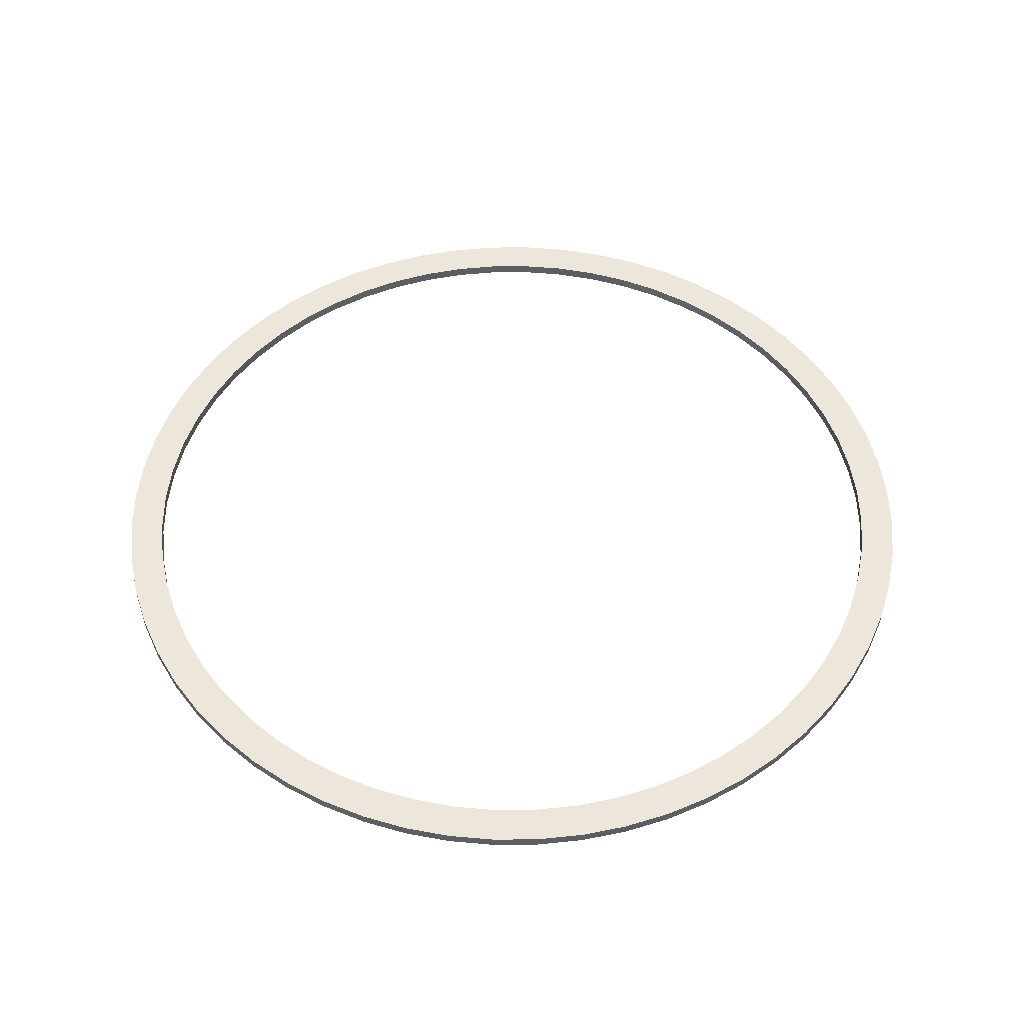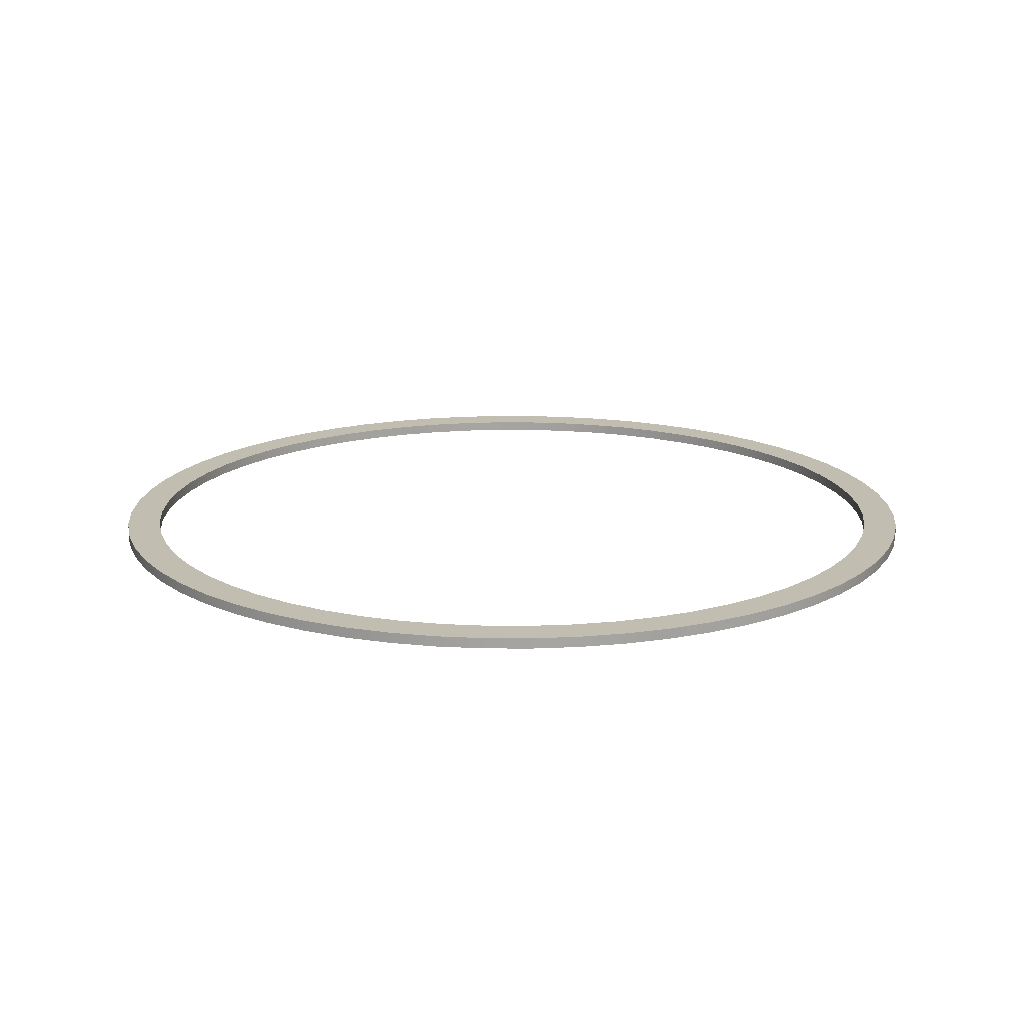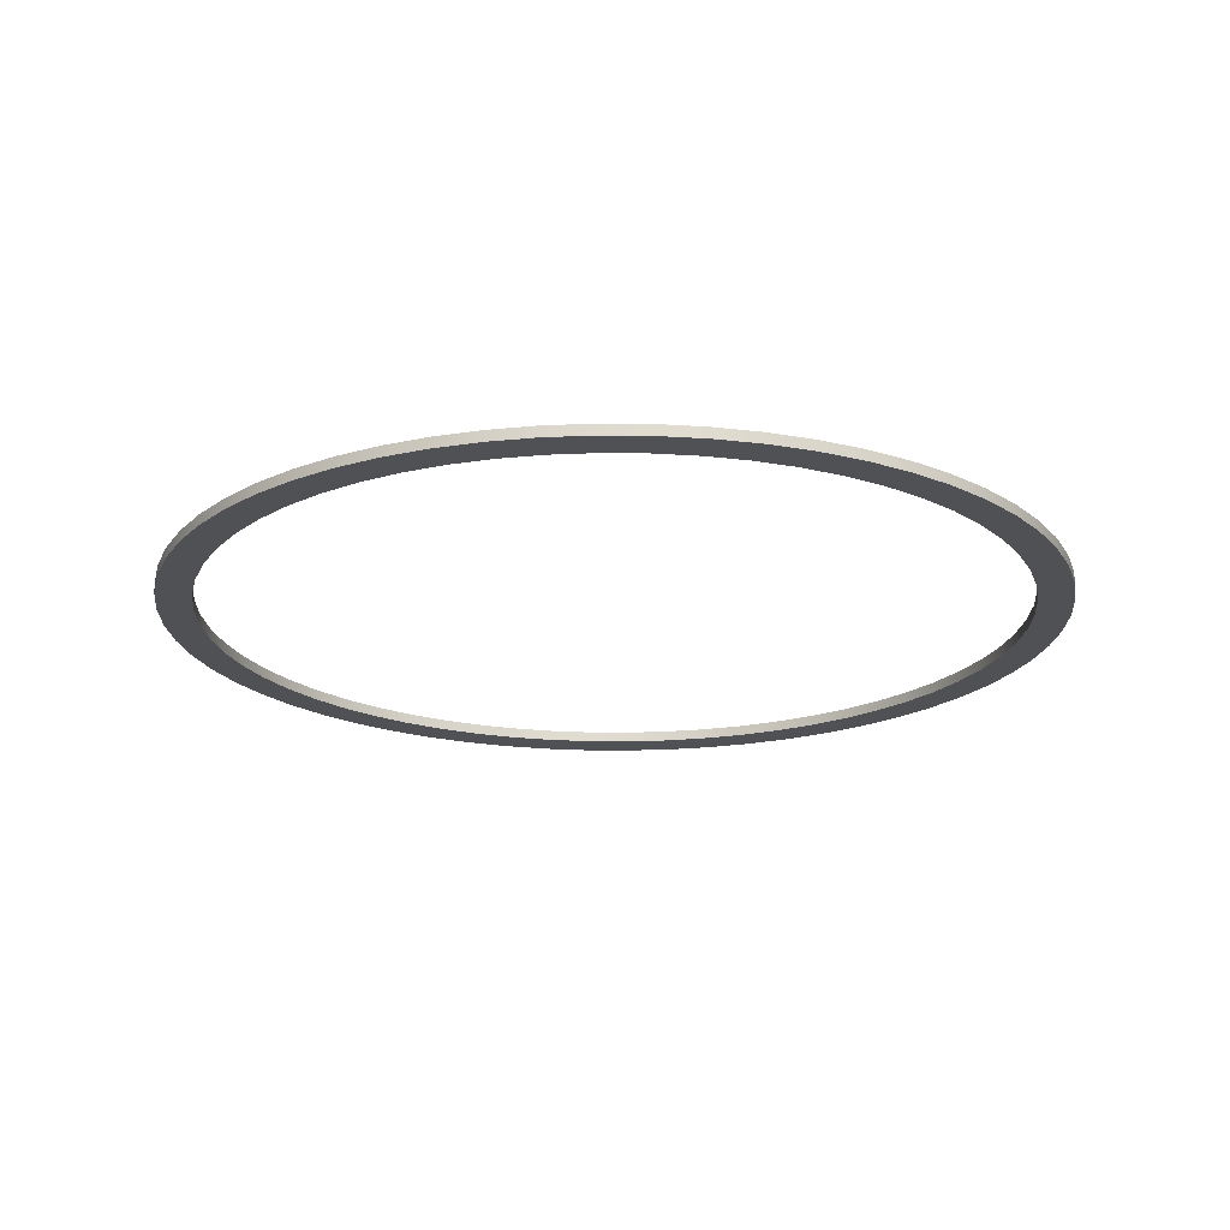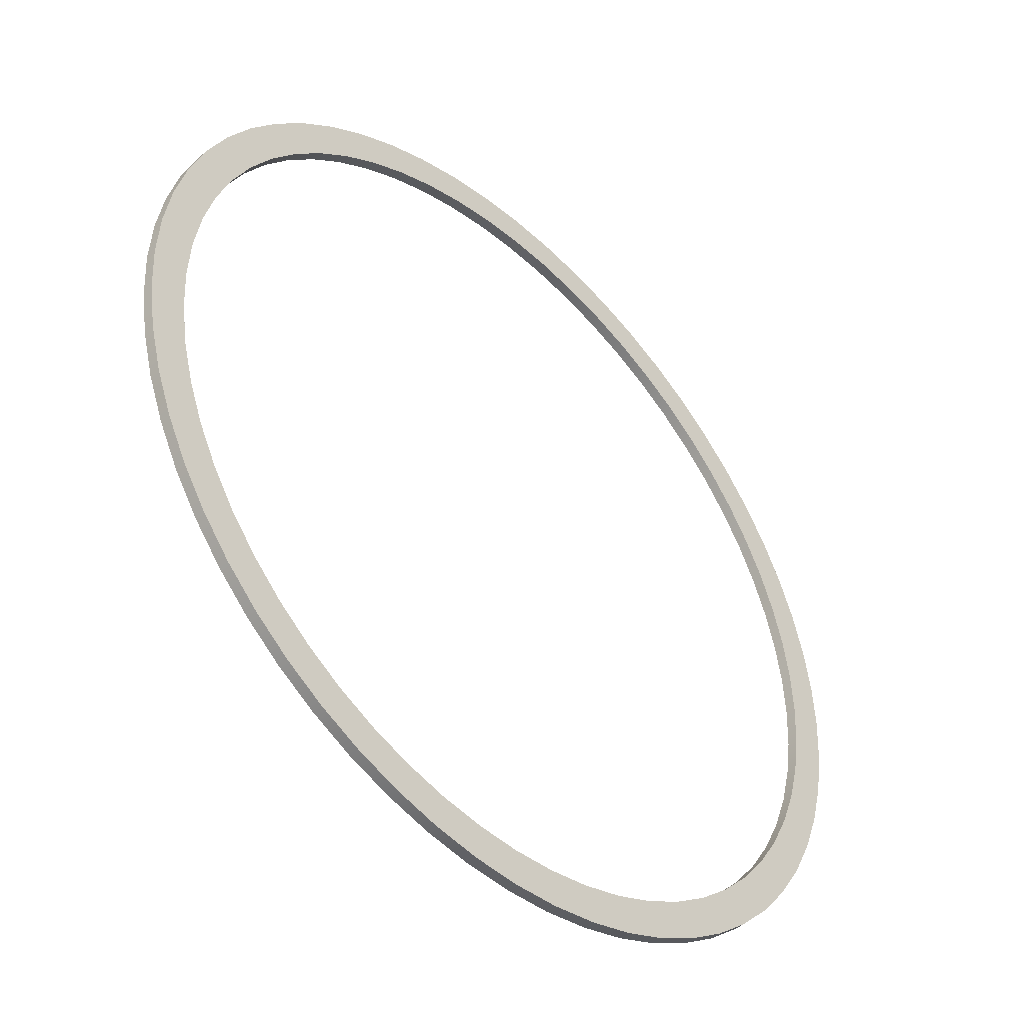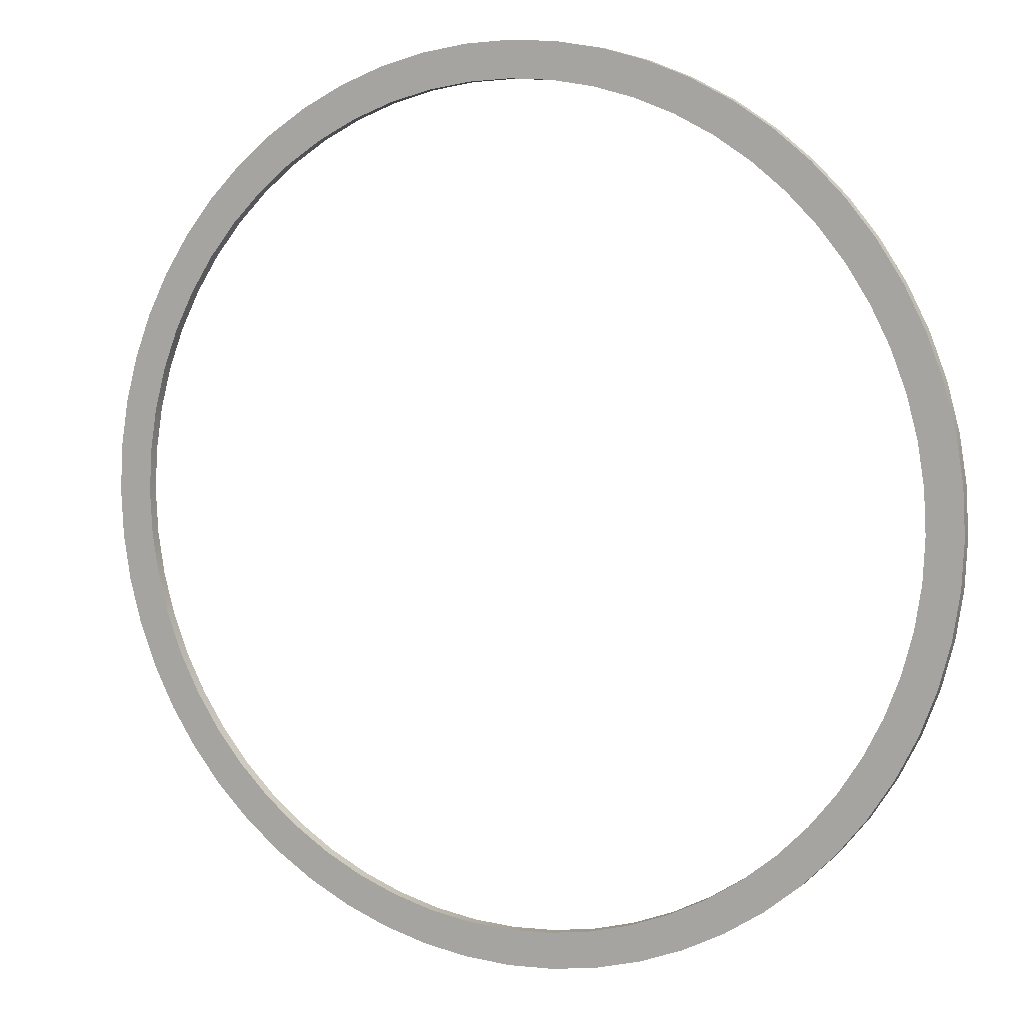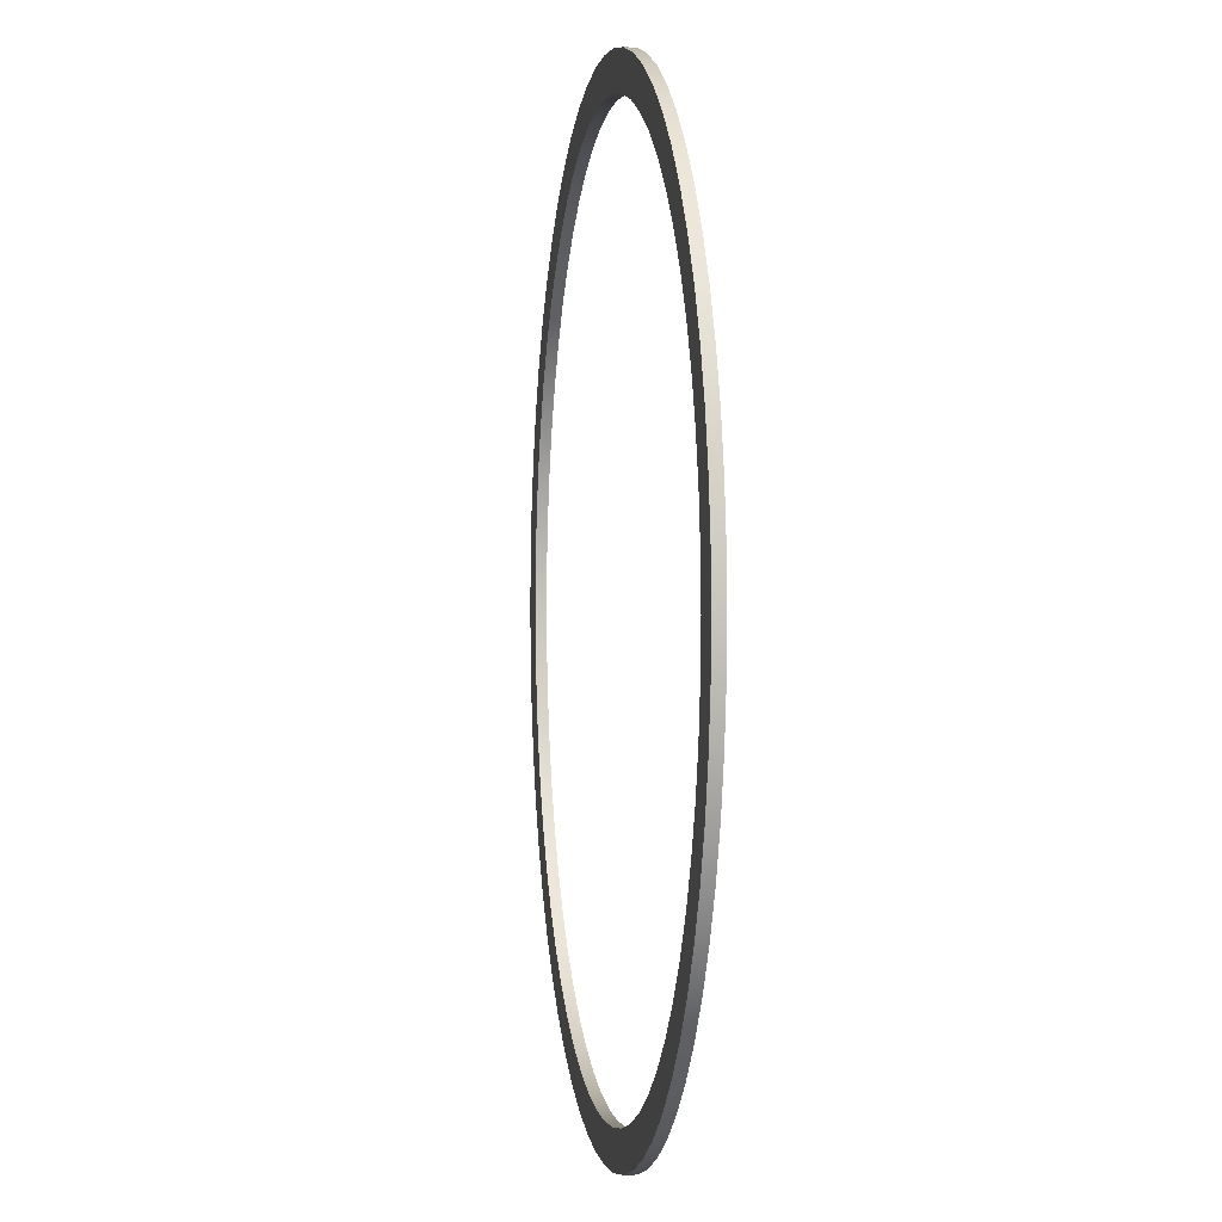
<metadata>
{"format":"obj","ext":"obj","renderer":"f3d","projection":"perspective","resolution":1024,"background":"white","views":[{"elev":50.7,"azim":-63.5,"up":"+Y"},{"elev":16.7,"azim":75.5,"up":"+Y"},{"elev":-19.8,"azim":127.9,"up":"+Y"},{"elev":-45.4,"azim":134.9,"up":"+Z"},{"elev":6.9,"azim":25.8,"up":"+Z"},{"elev":0.4,"azim":80.8,"up":"+Z"}]}
</metadata>
<code>
v  38.7 0 -0
v  38.48 0 -4.045
v  37.85 0 -8.045
v  36.8 0 -11.96
v  35.35 0 -15.74
v  33.51 0 -19.35
v  31.31 0 -22.75
v  28.76 0 -25.89
v  25.89 0 -28.76
v  22.75 0 -31.31
v  19.35 0 -33.51
v  15.74 0 -35.35
v  11.96 0 -36.8
v  8.045 0 -37.85
v  4.045 0 -38.48
v  -0 0 -38.7
v  -4.045 0 -38.48
v  -8.045 0 -37.85
v  -11.96 0 -36.8
v  -15.74 0 -35.35
v  -19.35 0 -33.51
v  -22.75 0 -31.31
v  -25.89 0 -28.76
v  -28.76 0 -25.89
v  -31.31 0 -22.75
v  -33.51 0 -19.35
v  -35.35 0 -15.74
v  -36.8 0 -11.96
v  -37.85 0 -8.045
v  -38.48 0 -4.045
v  -38.7 0 -0
v  -38.48 0 4.045
v  -37.85 0 8.045
v  -36.8 0 11.96
v  -35.35 0 15.74
v  -33.51 0 19.35
v  -31.31 0 22.75
v  -28.76 0 25.89
v  -25.89 0 28.76
v  -22.75 0 31.31
v  -19.35 0 33.51
v  -15.74 0 35.35
v  -11.96 0 36.8
v  -8.046 0 37.85
v  -4.045 0 38.48
v  -0.0001 0 38.7
v  4.045 0 38.48
v  8.045 0 37.85
v  11.96 0 36.8
v  15.74 0 35.35
v  19.35 0 33.51
v  22.74 0 31.31
v  25.89 0 28.76
v  28.76 0 25.89
v  31.31 0 22.75
v  33.51 0 19.35
v  35.35 0 15.74
v  36.8 0 11.96
v  37.85 0 8.046
v  38.48 0 4.045
v  38.7 0.9217 -0
v  38.48 0.9217 -4.045
v  37.85 0.9217 -8.045
v  36.8 0.9217 -11.96
v  35.35 0.9217 -15.74
v  33.51 0.9217 -19.35
v  31.31 0.9217 -22.75
v  28.76 0.9217 -25.89
v  25.89 0.9217 -28.76
v  22.75 0.9217 -31.31
v  19.35 0.9217 -33.51
v  15.74 0.9217 -35.35
v  11.96 0.9217 -36.8
v  8.045 0.9217 -37.85
v  4.045 0.9217 -38.48
v  -0 0.9217 -38.7
v  -4.045 0.9217 -38.48
v  -8.045 0.9217 -37.85
v  -11.96 0.9217 -36.8
v  -15.74 0.9217 -35.35
v  -19.35 0.9217 -33.51
v  -22.75 0.9217 -31.31
v  -25.89 0.9217 -28.76
v  -28.76 0.9217 -25.89
v  -31.31 0.9217 -22.75
v  -33.51 0.9217 -19.35
v  -35.35 0.9217 -15.74
v  -36.8 0.9217 -11.96
v  -37.85 0.9217 -8.045
v  -38.48 0.9217 -4.045
v  -38.7 0.9217 -0
v  -38.48 0.9217 4.045
v  -37.85 0.9217 8.045
v  -36.8 0.9217 11.96
v  -35.35 0.9217 15.74
v  -33.51 0.9217 19.35
v  -31.31 0.9217 22.75
v  -28.76 0.9217 25.89
v  -25.89 0.9217 28.76
v  -22.75 0.9217 31.31
v  -19.35 0.9217 33.51
v  -15.74 0.9217 35.35
v  -11.96 0.9217 36.8
v  -8.046 0.9217 37.85
v  -4.045 0.9217 38.48
v  -0.0001 0.9217 38.7
v  4.045 0.9217 38.48
v  8.045 0.9217 37.85
v  11.96 0.9217 36.8
v  15.74 0.9217 35.35
v  19.35 0.9217 33.51
v  22.74 0.9217 31.31
v  25.89 0.9217 28.76
v  28.76 0.9217 25.89
v  31.31 0.9217 22.75
v  33.51 0.9217 19.35
v  35.35 0.9217 15.74
v  36.8 0.9217 11.96
v  37.85 0.9217 8.046
v  38.48 0.9217 4.045
v  35.4 0 -3.721
v  35.6 0 -0
v  35.4 0 3.721
v  34.82 0 7.402
v  33.86 0 11
v  32.52 0 14.48
v  30.83 0 17.8
v  28.8 0 20.93
v  26.46 0 23.82
v  23.82 0 26.46
v  20.93 0 28.8
v  17.8 0 30.83
v  14.48 0 32.52
v  11 0 33.86
v  7.402 0 34.82
v  3.721 0 35.4
v  -0.0001 0 35.6
v  -3.721 0 35.4
v  -7.402 0 34.82
v  -11 0 33.86
v  -14.48 0 32.52
v  -17.8 0 30.83
v  -20.93 0 28.8
v  -23.82 0 26.46
v  -26.46 0 23.82
v  -28.8 0 20.93
v  -30.83 0 17.8
v  -32.52 0 14.48
v  -33.86 0 11
v  -34.82 0 7.402
v  -35.4 0 3.721
v  -35.6 0 -0
v  -35.4 0 -3.721
v  -34.82 0 -7.402
v  -33.86 0 -11
v  -32.52 0 -14.48
v  -30.83 0 -17.8
v  -28.8 0 -20.93
v  -26.46 0 -23.82
v  -23.82 0 -26.46
v  -20.93 0 -28.8
v  -17.8 0 -30.83
v  -14.48 0 -32.52
v  -11 0 -33.86
v  -7.402 0 -34.82
v  -3.721 0 -35.4
v  -0 0 -35.6
v  3.721 0 -35.4
v  7.402 0 -34.82
v  11 0 -33.86
v  14.48 0 -32.52
v  17.8 0 -30.83
v  20.93 0 -28.8
v  23.82 0 -26.46
v  26.46 0 -23.82
v  28.8 0 -20.93
v  30.83 0 -17.8
v  32.52 0 -14.48
v  33.86 0 -11
v  34.82 0 -7.402
v  35.6 0.9217 -0
v  35.4 0.9217 -3.721
v  34.82 0.9217 -7.402
v  33.86 0.9217 -11
v  32.52 0.9217 -14.48
v  30.83 0.9217 -17.8
v  28.8 0.9217 -20.93
v  26.46 0.9217 -23.82
v  23.82 0.9217 -26.46
v  20.93 0.9217 -28.8
v  17.8 0.9217 -30.83
v  14.48 0.9217 -32.52
v  11 0.9217 -33.86
v  7.402 0.9217 -34.82
v  3.721 0.9217 -35.4
v  -0 0.9217 -35.6
v  -3.721 0.9217 -35.4
v  -7.402 0.9217 -34.82
v  -11 0.9217 -33.86
v  -14.48 0.9217 -32.52
v  -17.8 0.9217 -30.83
v  -20.93 0.9217 -28.8
v  -23.82 0.9217 -26.46
v  -26.46 0.9217 -23.82
v  -28.8 0.9217 -20.93
v  -30.83 0.9217 -17.8
v  -32.52 0.9217 -14.48
v  -33.86 0.9217 -11
v  -34.82 0.9217 -7.402
v  -35.4 0.9217 -3.721
v  -35.6 0.9217 -0
v  -35.4 0.9217 3.721
v  -34.82 0.9217 7.402
v  -33.86 0.9217 11
v  -32.52 0.9217 14.48
v  -30.83 0.9217 17.8
v  -28.8 0.9217 20.93
v  -26.46 0.9217 23.82
v  -23.82 0.9217 26.46
v  -20.93 0.9217 28.8
v  -17.8 0.9217 30.83
v  -14.48 0.9217 32.52
v  -11 0.9217 33.86
v  -7.402 0.9217 34.82
v  -3.721 0.9217 35.4
v  -0.0001 0.9217 35.6
v  3.721 0.9217 35.4
v  7.402 0.9217 34.82
v  11 0.9217 33.86
v  14.48 0.9217 32.52
v  17.8 0.9217 30.83
v  20.93 0.9217 28.8
v  23.82 0.9217 26.46
v  26.46 0.9217 23.82
v  28.8 0.9217 20.93
v  30.83 0.9217 17.8
v  32.52 0.9217 14.48
v  33.86 0.9217 11
v  34.82 0.9217 7.402
v  35.4 0.9217 3.721
g anneau_grand_lp
f 1 2 62 61
f 2 3 63 62
f 3 4 64 63
f 4 5 65 64
f 5 6 66 65
f 6 7 67 66
f 7 8 68 67
f 8 9 69 68
f 9 10 70 69
f 10 11 71 70
f 11 12 72 71
f 12 13 73 72
f 13 14 74 73
f 14 15 75 74
f 15 16 76 75
f 16 17 77 76
f 17 18 78 77
f 18 19 79 78
f 19 20 80 79
f 20 21 81 80
f 21 22 82 81
f 22 23 83 82
f 23 24 84 83
f 24 25 85 84
f 25 26 86 85
f 26 27 87 86
f 27 28 88 87
f 28 29 89 88
f 29 30 90 89
f 30 31 91 90
f 31 32 92 91
f 32 33 93 92
f 33 34 94 93
f 34 35 95 94
f 35 36 96 95
f 36 37 97 96
f 37 38 98 97
f 38 39 99 98
f 39 40 100 99
f 40 41 101 100
f 41 42 102 101
f 42 43 103 102
f 43 44 104 103
f 44 45 105 104
f 45 46 106 105
f 46 47 107 106
f 47 48 108 107
f 48 49 109 108
f 49 50 110 109
f 50 51 111 110
f 51 52 112 111
f 52 53 113 112
f 53 54 114 113
f 54 55 115 114
f 55 56 116 115
f 56 57 117 116
f 57 58 118 117
f 58 59 119 118
f 59 60 120 119
f 60 1 61 120
f 2 1 122 121
f 1 60 123 122
f 60 59 124 123
f 59 58 125 124
f 58 57 126 125
f 57 56 127 126
f 56 55 128 127
f 55 54 129 128
f 54 53 130 129
f 53 52 131 130
f 52 51 132 131
f 51 50 133 132
f 50 49 134 133
f 49 48 135 134
f 48 47 136 135
f 47 46 137 136
f 46 45 138 137
f 45 44 139 138
f 44 43 140 139
f 43 42 141 140
f 42 41 142 141
f 41 40 143 142
f 40 39 144 143
f 39 38 145 144
f 38 37 146 145
f 37 36 147 146
f 36 35 148 147
f 35 34 149 148
f 34 33 150 149
f 33 32 151 150
f 32 31 152 151
f 31 30 153 152
f 30 29 154 153
f 29 28 155 154
f 28 27 156 155
f 27 26 157 156
f 26 25 158 157
f 25 24 159 158
f 24 23 160 159
f 23 22 161 160
f 22 21 162 161
f 21 20 163 162
f 20 19 164 163
f 19 18 165 164
f 18 17 166 165
f 17 16 167 166
f 16 15 168 167
f 15 14 169 168
f 14 13 170 169
f 13 12 171 170
f 12 11 172 171
f 11 10 173 172
f 10 9 174 173
f 9 8 175 174
f 8 7 176 175
f 7 6 177 176
f 6 5 178 177
f 5 4 179 178
f 4 3 180 179
f 3 2 121 180
f 61 62 182 181
f 62 63 183 182
f 63 64 184 183
f 64 65 185 184
f 65 66 186 185
f 66 67 187 186
f 67 68 188 187
f 68 69 189 188
f 69 70 190 189
f 70 71 191 190
f 71 72 192 191
f 72 73 193 192
f 73 74 194 193
f 74 75 195 194
f 75 76 196 195
f 76 77 197 196
f 77 78 198 197
f 78 79 199 198
f 79 80 200 199
f 80 81 201 200
f 81 82 202 201
f 82 83 203 202
f 83 84 204 203
f 84 85 205 204
f 85 86 206 205
f 86 87 207 206
f 87 88 208 207
f 88 89 209 208
f 89 90 210 209
f 90 91 211 210
f 91 92 212 211
f 92 93 213 212
f 93 94 214 213
f 94 95 215 214
f 95 96 216 215
f 96 97 217 216
f 97 98 218 217
f 98 99 219 218
f 99 100 220 219
f 100 101 221 220
f 101 102 222 221
f 102 103 223 222
f 103 104 224 223
f 104 105 225 224
f 105 106 226 225
f 106 107 227 226
f 107 108 228 227
f 108 109 229 228
f 109 110 230 229
f 110 111 231 230
f 111 112 232 231
f 112 113 233 232
f 113 114 234 233
f 114 115 235 234
f 115 116 236 235
f 116 117 237 236
f 117 118 238 237
f 118 119 239 238
f 119 120 240 239
f 120 61 181 240
f 121 122 181 182
f 122 123 240 181
f 123 124 239 240
f 124 125 238 239
f 125 126 237 238
f 126 127 236 237
f 127 128 235 236
f 128 129 234 235
f 129 130 233 234
f 130 131 232 233
f 131 132 231 232
f 132 133 230 231
f 133 134 229 230
f 134 135 228 229
f 135 136 227 228
f 136 137 226 227
f 137 138 225 226
f 138 139 224 225
f 139 140 223 224
f 140 141 222 223
f 141 142 221 222
f 142 143 220 221
f 143 144 219 220
f 144 145 218 219
f 145 146 217 218
f 146 147 216 217
f 147 148 215 216
f 148 149 214 215
f 149 150 213 214
f 150 151 212 213
f 151 152 211 212
f 152 153 210 211
f 153 154 209 210
f 154 155 208 209
f 155 156 207 208
f 156 157 206 207
f 157 158 205 206
f 158 159 204 205
f 159 160 203 204
f 160 161 202 203
f 161 162 201 202
f 162 163 200 201
f 163 164 199 200
f 164 165 198 199
f 165 166 197 198
f 166 167 196 197
f 167 168 195 196
f 168 169 194 195
f 169 170 193 194
f 170 171 192 193
f 171 172 191 192
f 172 173 190 191
f 173 174 189 190
f 174 175 188 189
f 175 176 187 188
f 176 177 186 187
f 177 178 185 186
f 178 179 184 185
f 179 180 183 184
f 180 121 182 183

</code>
